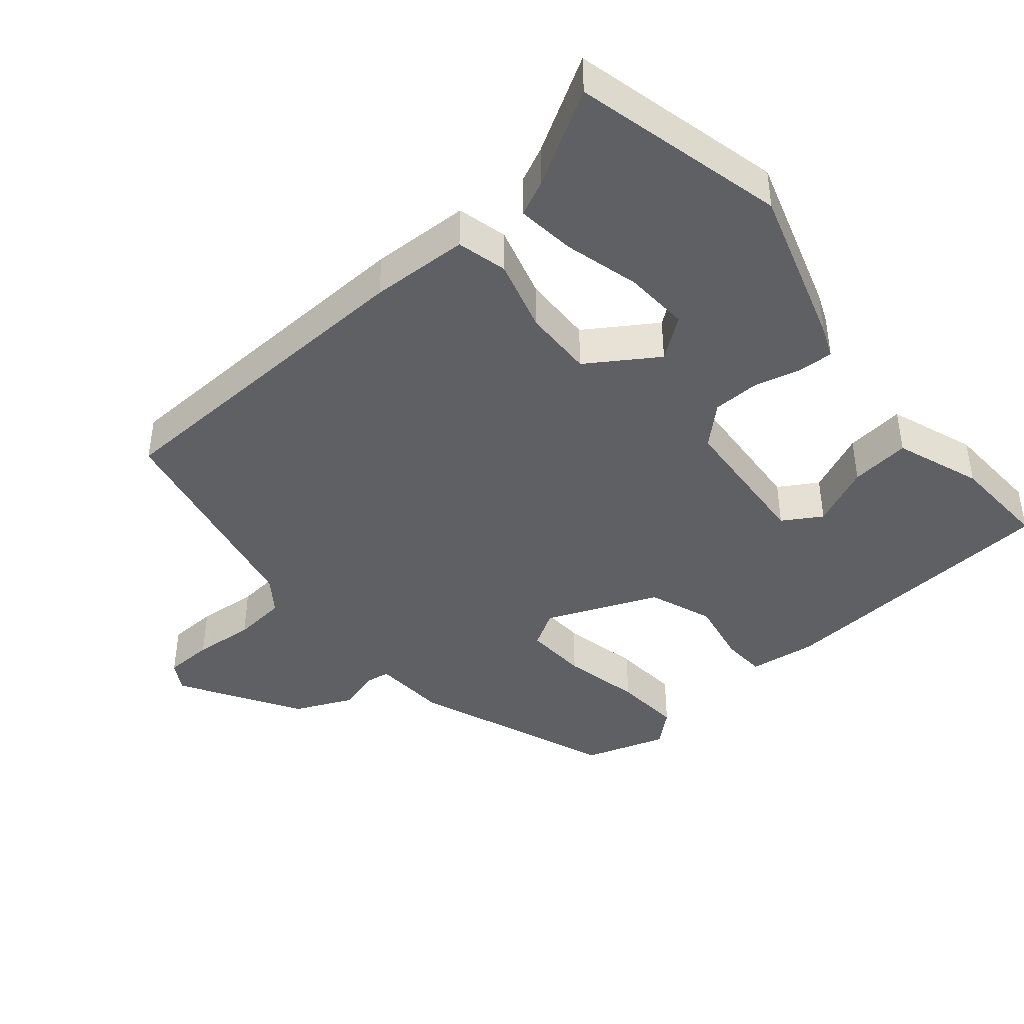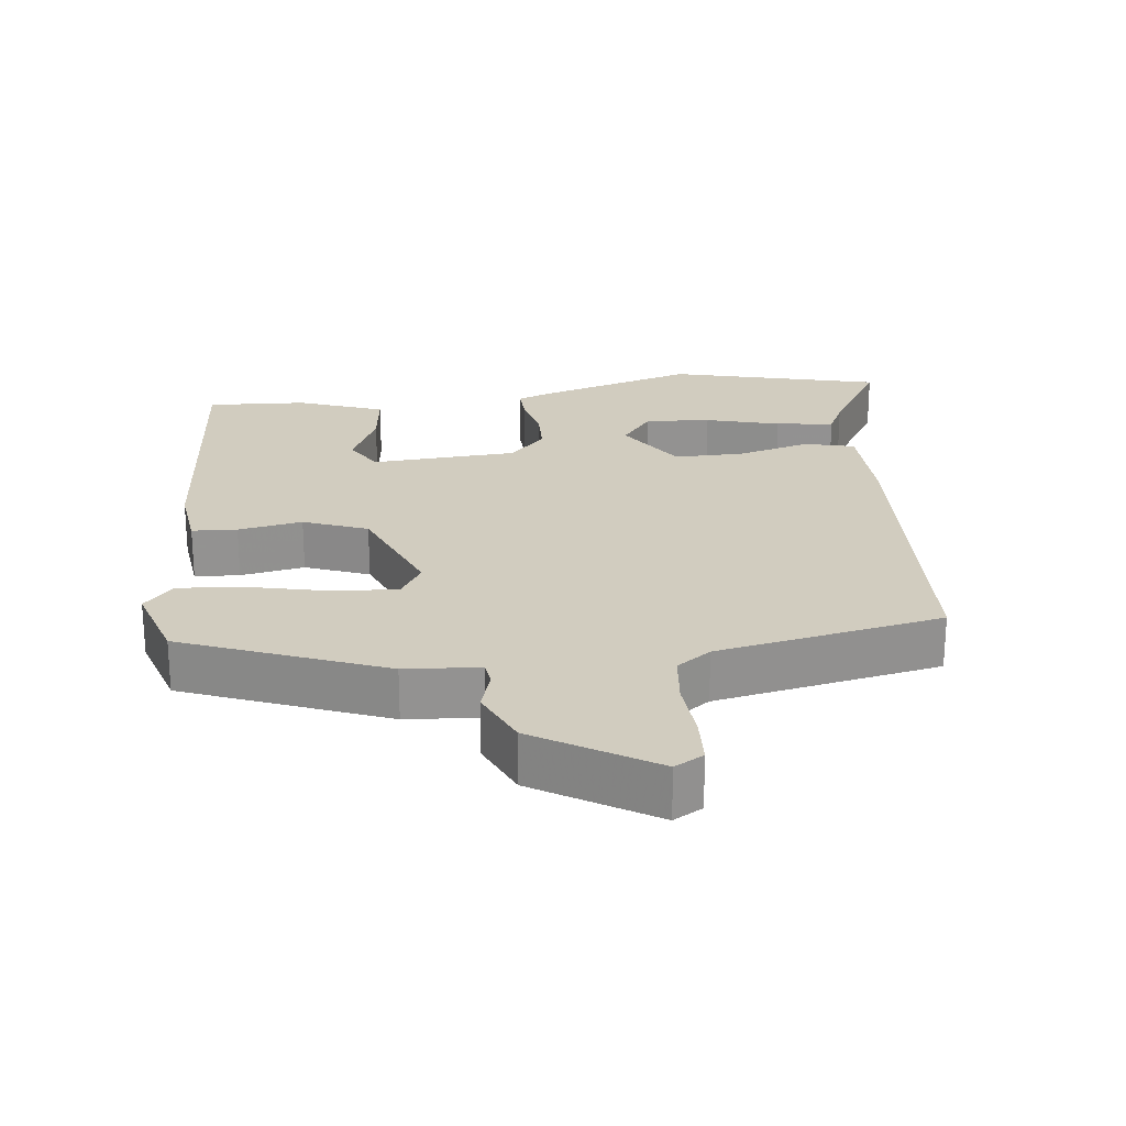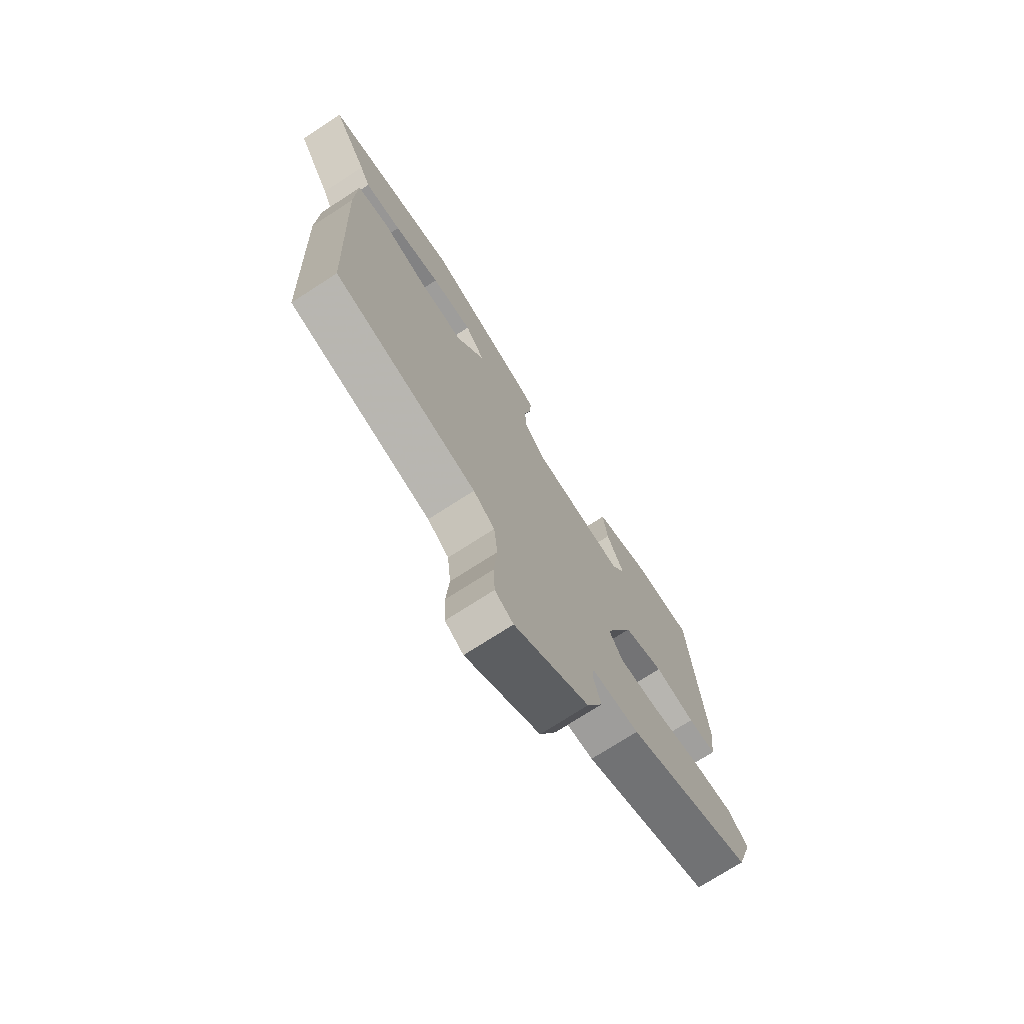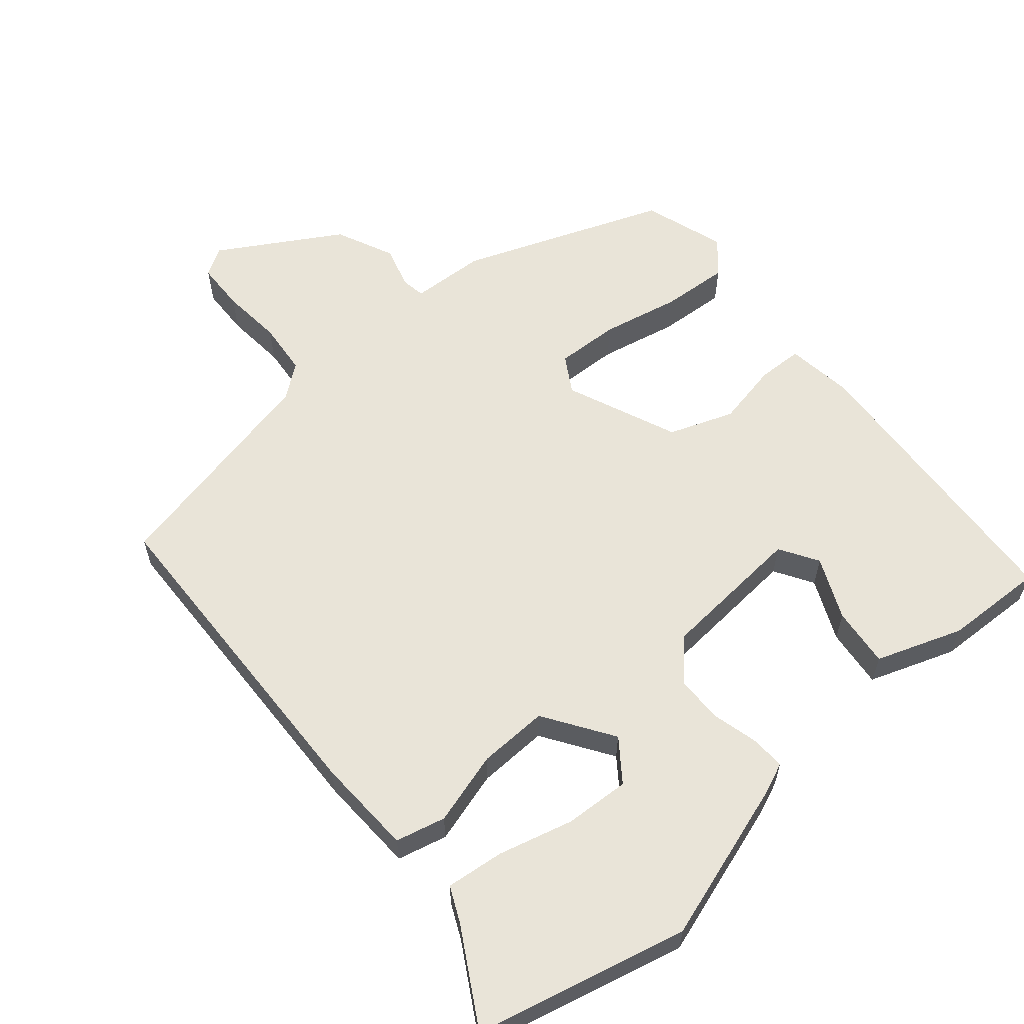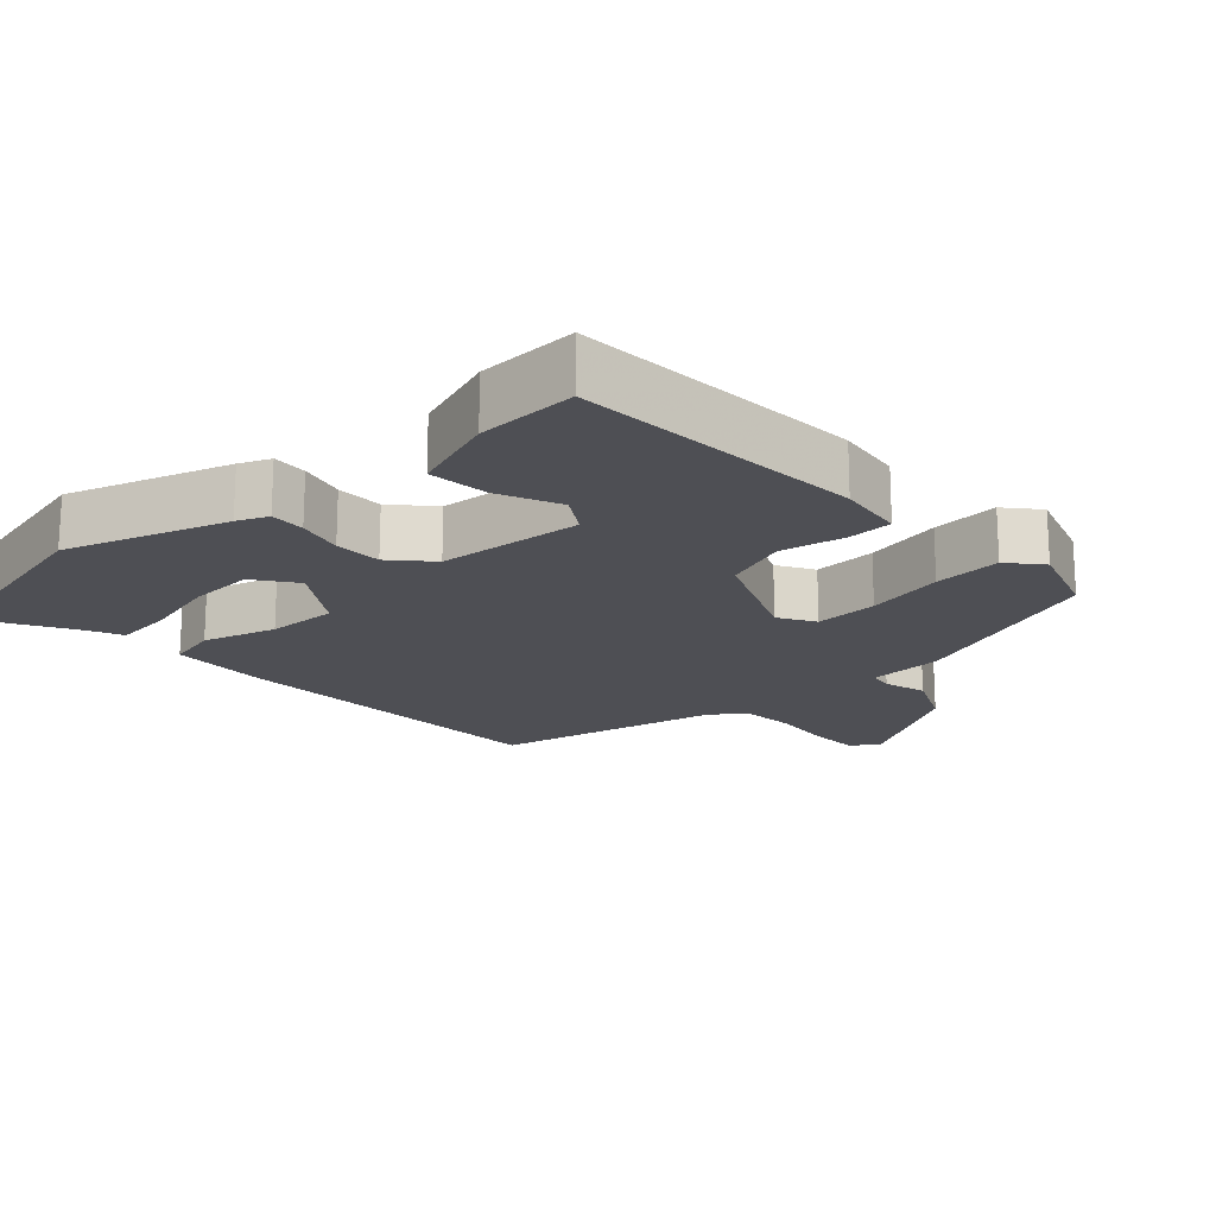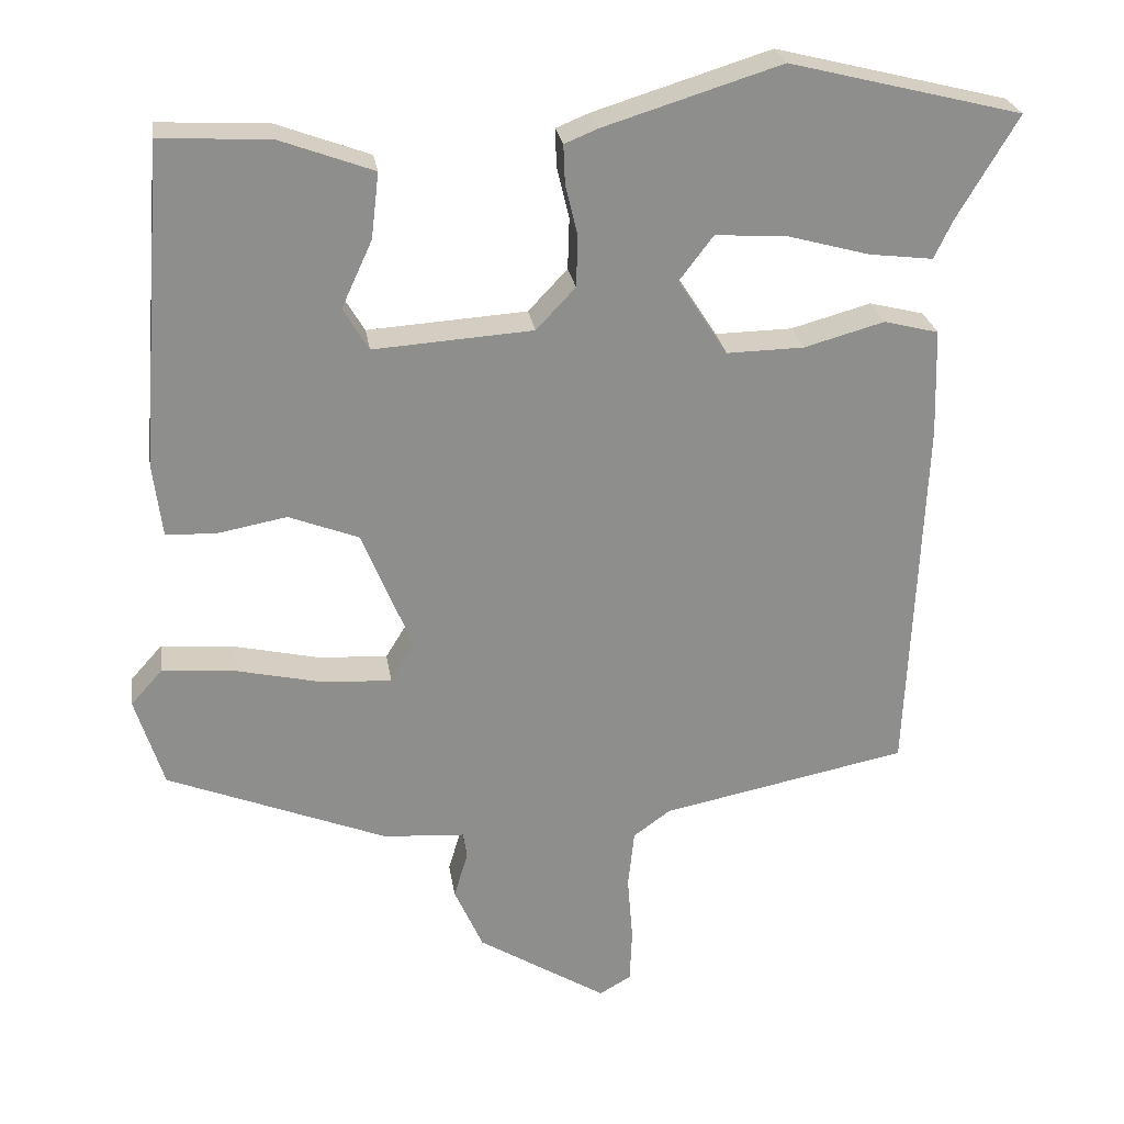
<metadata>
{"format":"obj","ext":"obj","renderer":"f3d","projection":"perspective","resolution":1024,"background":"white","views":[{"elev":-42.4,"azim":-50.3,"up":"+Y"},{"elev":23.8,"azim":173.5,"up":"+Y"},{"elev":-73.4,"azim":-57.1,"up":"+Z"},{"elev":60.2,"azim":-41.0,"up":"+Y"},{"elev":-18.4,"azim":41.6,"up":"+Y"},{"elev":25.5,"azim":171.5,"up":"+Z"}]}
</metadata>
<code>
v -0.506 0.07 -0.426
v -0.527 0.07 0.05
v -0.523 0.07 0.19
v -0.452 0.07 0.208
v -0.348 0.07 0.179
v -0.248 0.07 0.177
v -0.184 0.07 0.276
v -0.228 0.07 0.334
v -0.321 0.07 0.328
v -0.427 0.07 0.299
v -0.51 0.07 0.289
v -0.534 0.07 0.339
v -0.613 0.07 0.472
v -0.312 0.07 0.547
v -0.083 0.07 0.476
v -0.039 0.07 0.458
v -0.041 0.07 0.408
v -0.057 0.07 0.342
v -0.055 0.07 0.275
v -0.004 0.07 0.221
v 0.203 0.07 0.207
v 0.236 0.07 0.262
v 0.196 0.07 0.349
v 0.186 0.07 0.434
v 0.308 0.07 0.479
v 0.45 0.07 0.486
v 0.482 0.07 0.069
v 0.47 0.07 -0.027
v 0.406 0.07 -0.03
v 0.315 0.07 -0.013
v 0.224 0.07 -0.048
v 0.159 0.07 -0.207
v 0.19 0.07 -0.258
v 0.28 0.07 -0.253
v 0.391 0.07 -0.228
v 0.487 0.07 -0.22
v 0.528 0.07 -0.266
v 0.491 0.07 -0.383
v 0.205 0.07 -0.496
v 0.099 0.07 -0.503
v 0.094 0.07 -0.537
v 0.112 0.07 -0.597
v 0.075 0.07 -0.68
v -0.093 0.07 -0.783
v -0.134 0.07 -0.759
v -0.137 0.07 -0.689
v -0.13 0.07 -0.602
v -0.138 0.07 -0.526
v -0.186 0.07 -0.491
v -0.506 0 -0.426
v -0.527 0 0.05
v -0.523 0 0.19
v -0.452 0 0.208
v -0.348 0 0.179
v -0.248 0 0.177
v -0.184 0 0.276
v -0.228 0 0.334
v -0.321 0 0.328
v -0.427 0 0.299
v -0.51 0 0.289
v -0.534 0 0.339
v -0.613 0 0.472
v -0.312 0 0.547
v -0.083 0 0.476
v -0.039 0 0.458
v -0.041 0 0.408
v -0.057 0 0.342
v -0.055 0 0.275
v -0.004 0 0.221
v 0.203 0 0.207
v 0.236 0 0.262
v 0.196 0 0.349
v 0.186 0 0.434
v 0.308 0 0.479
v 0.45 0 0.486
v 0.482 0 0.069
v 0.47 0 -0.027
v 0.406 0 -0.03
v 0.315 0 -0.013
v 0.224 0 -0.048
v 0.159 0 -0.207
v 0.19 0 -0.258
v 0.28 0 -0.253
v 0.391 0 -0.228
v 0.487 0 -0.22
v 0.528 0 -0.266
v 0.491 0 -0.383
v 0.205 0 -0.496
v 0.099 0 -0.503
v 0.094 0 -0.537
v 0.112 0 -0.597
v 0.075 0 -0.68
v -0.093 0 -0.783
v -0.134 0 -0.759
v -0.137 0 -0.689
v -0.13 0 -0.602
v -0.138 0 -0.526
v -0.186 0 -0.491
f 44 45 46 47
f 44 47 48
f 41 42 43 44
f 40 41 44 48
f 37 38 39 40
f 37 40 48 49
f 34 35 36 37
f 33 34 37 49
f 27 28 29 30
f 27 30 31
f 26 27 31
f 25 26 31
f 22 23 24 25
f 22 25 31 32
f 15 16 17 18
f 15 18 19
f 12 13 14 15
f 9 10 11 12
f 8 9 12 15
f 7 8 15 19
f 2 3 4 5
f 2 5 6
f 1 2 6
f 32 33 49 1
f 21 22 32
f 20 21 32 1
f 7 19 20
f 1 6 7 20
f 96 95 94 93
f 97 96 93
f 93 92 91 90
f 97 93 90 89
f 89 88 87 86
f 98 97 89 86
f 86 85 84 83
f 98 86 83 82
f 79 78 77 76
f 80 79 76
f 80 76 75
f 80 75 74
f 74 73 72 71
f 81 80 74 71
f 67 66 65 64
f 68 67 64
f 64 63 62 61
f 61 60 59 58
f 64 61 58 57
f 68 64 57 56
f 54 53 52 51
f 55 54 51
f 55 51 50
f 50 98 82 81
f 81 71 70
f 50 81 70 69
f 69 68 56
f 69 56 55 50
f 1 50 51 2
f 2 51 52 3
f 3 52 53 4
f 4 53 54 5
f 5 54 55 6
f 6 55 56 7
f 7 56 57 8
f 8 57 58 9
f 9 58 59 10
f 10 59 60 11
f 11 60 61 12
f 12 61 62 13
f 13 62 63 14
f 14 63 64 15
f 15 64 65 16
f 16 65 66 17
f 17 66 67 18
f 18 67 68 19
f 19 68 69 20
f 20 69 70 21
f 21 70 71 22
f 22 71 72 23
f 23 72 73 24
f 24 73 74 25
f 25 74 75 26
f 26 75 76 27
f 27 76 77 28
f 28 77 78 29
f 29 78 79 30
f 30 79 80 31
f 31 80 81 32
f 32 81 82 33
f 33 82 83 34
f 34 83 84 35
f 35 84 85 36
f 36 85 86 37
f 37 86 87 38
f 38 87 88 39
f 39 88 89 40
f 40 89 90 41
f 41 90 91 42
f 42 91 92 43
f 43 92 93 44
f 44 93 94 45
f 45 94 95 46
f 46 95 96 47
f 47 96 97 48
f 48 97 98 49
f 49 98 50 1

</code>
